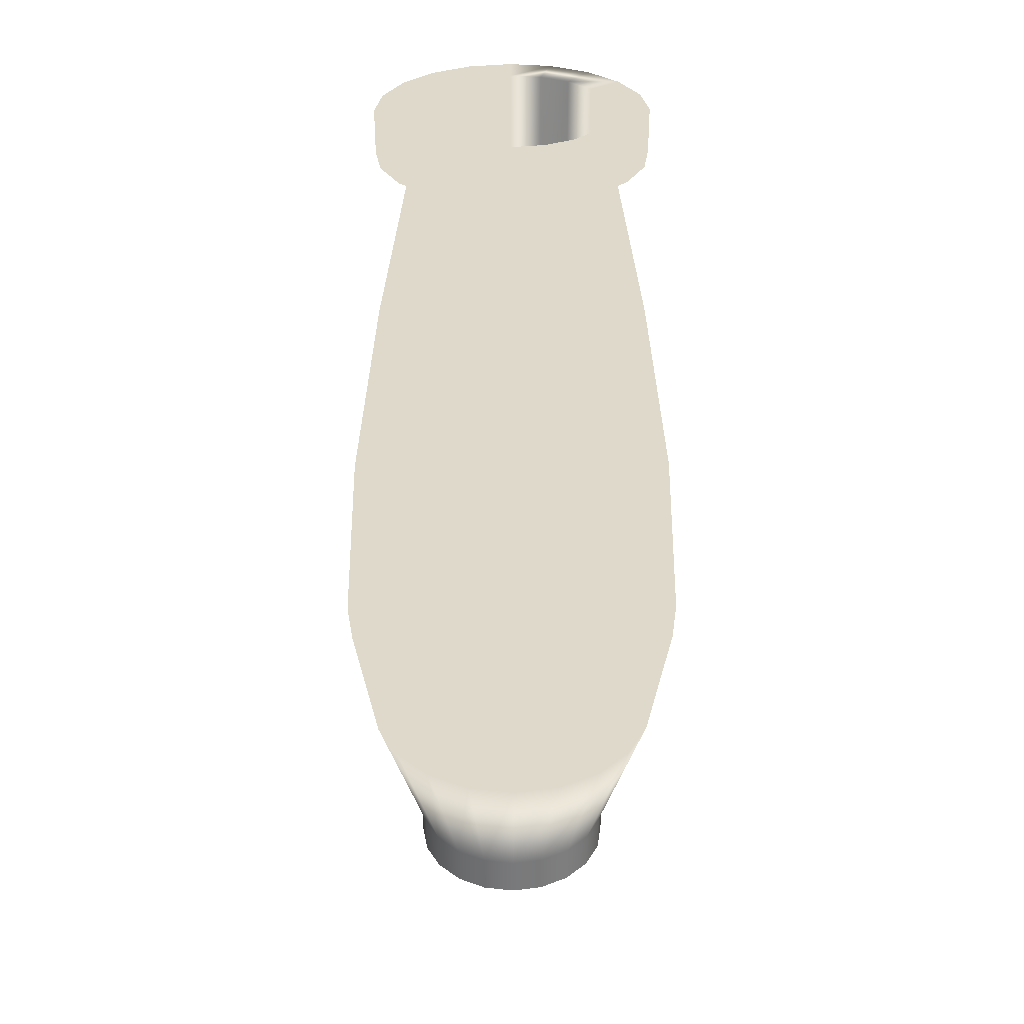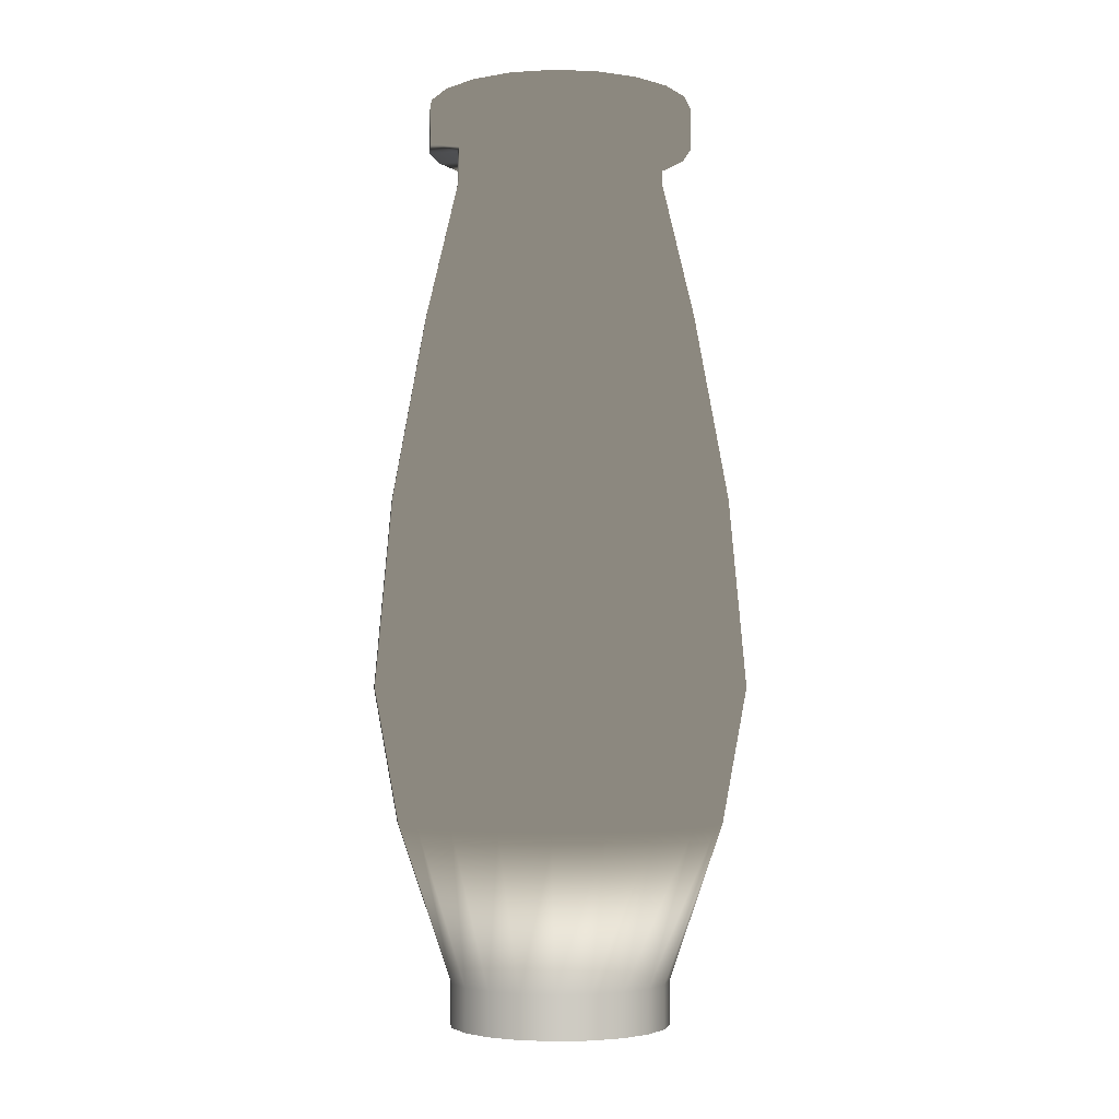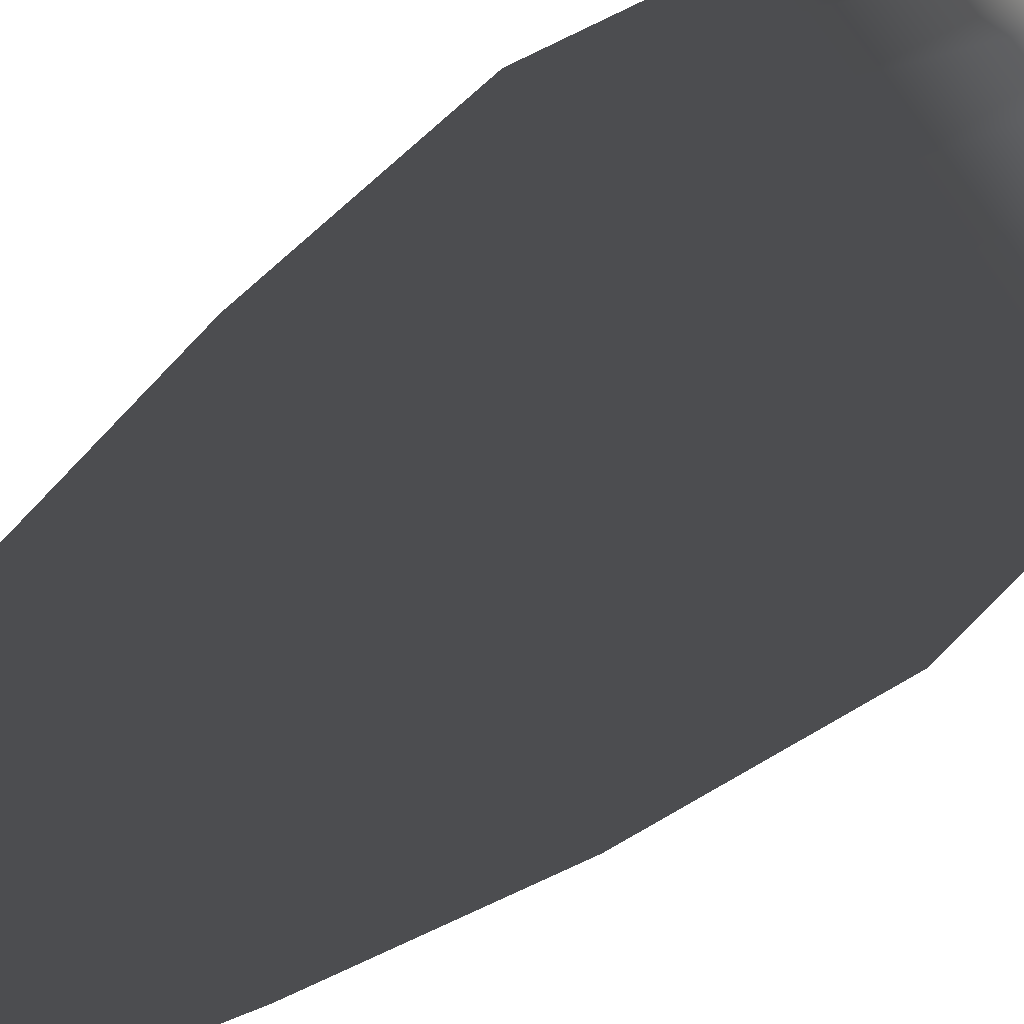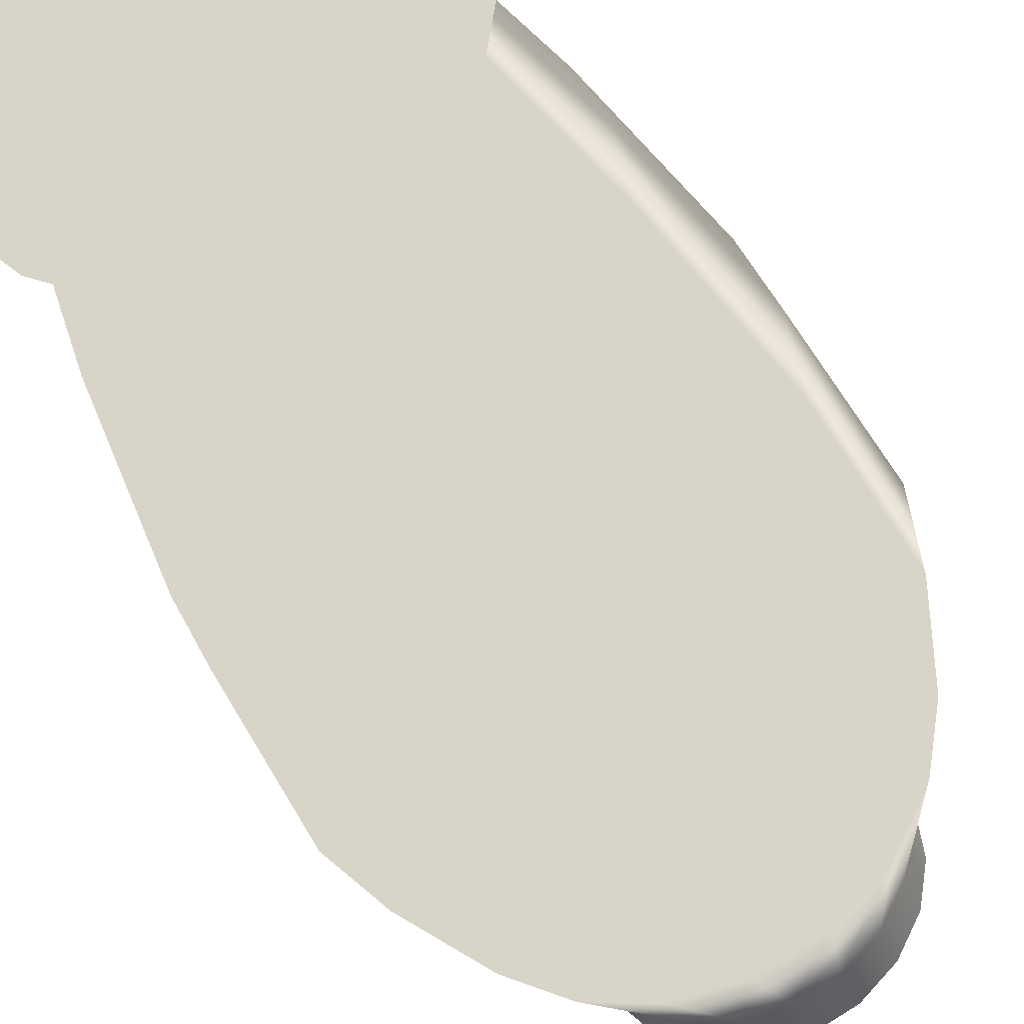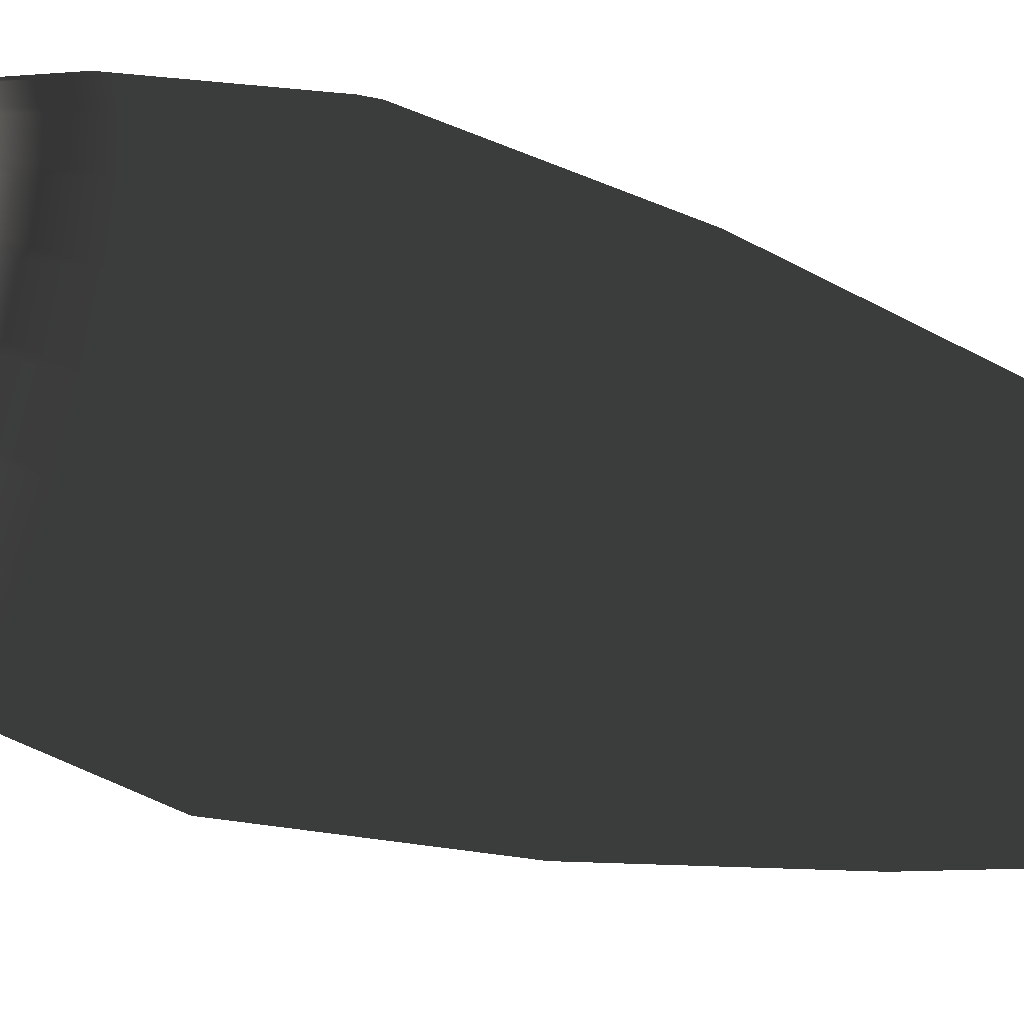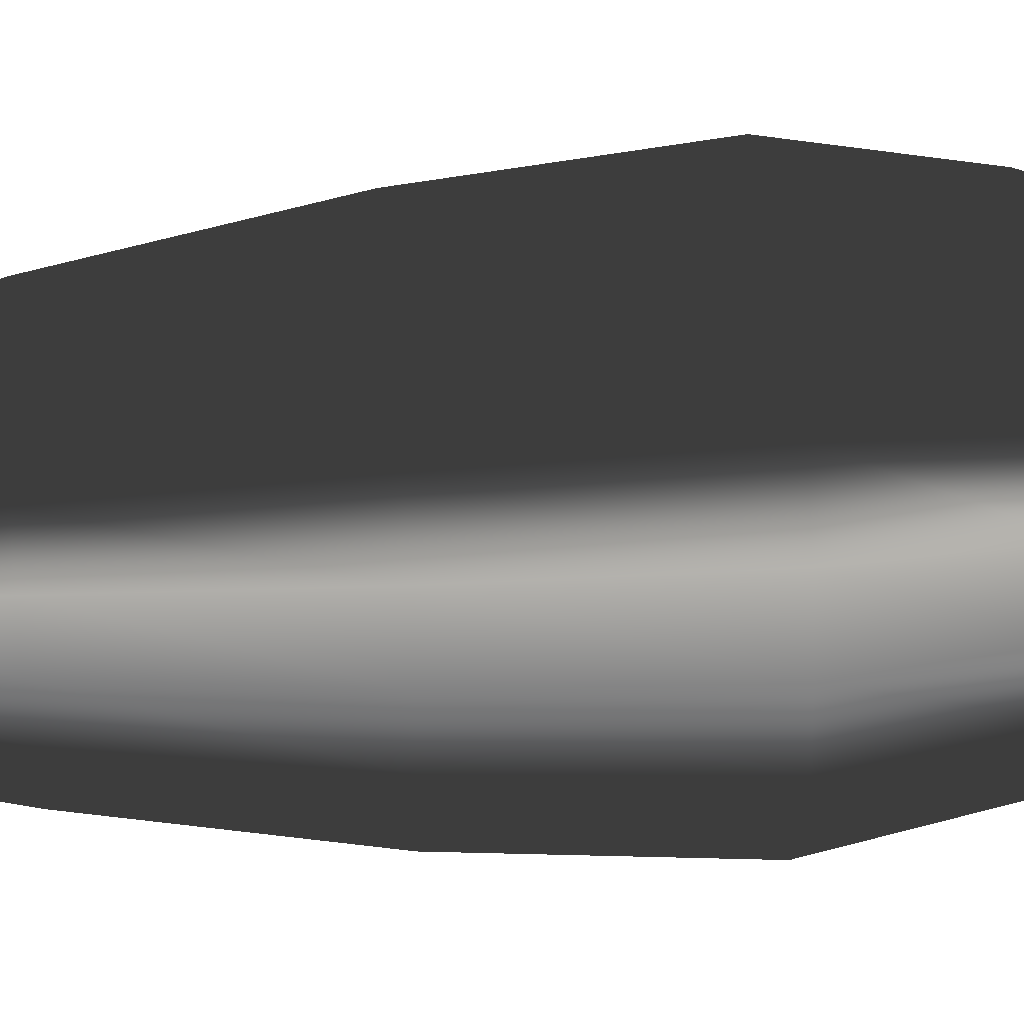
<metadata>
{"format":"obj","ext":"obj","renderer":"f3d","projection":"perspective","resolution":1024,"background":"white","views":[{"elev":32.3,"azim":143.2,"up":"+Y"},{"elev":-4.1,"azim":38.5,"up":"+Y"},{"elev":-79.3,"azim":-54.2,"up":"+Z"},{"elev":-31.0,"azim":-161.7,"up":"+Z"},{"elev":-38.6,"azim":68.1,"up":"+Z"},{"elev":46.6,"azim":-94.8,"up":"+Z"}]}
</metadata>
<code>
g default
v -77.94 0.2339 -24.13
v -77.97 0.2339 -24.19
v -78.02 0.2339 -24.25
v -78.09 0.2339 -24.28
v -78.17 0.2339 -24.29
v -78.24 0.2339 -24.28
v -78.31 0.2339 -24.25
v -78.36 0.2339 -24.19
v -78.39 0.2339 -24.13
v -78.41 0.2339 -24.05
v -78.39 0.2339 -23.98
v -78.36 0.2339 -23.91
v -78.31 0.2339 -23.86
v -78.24 0.2339 -23.82
v -78.17 0.2339 -23.81
v -78.09 0.2339 -23.82
v -78.02 0.2339 -23.86
v -77.97 0.2339 -23.91
v -77.94 0.2339 -23.98
v -77.92 0.2339 -24.05
v -77.94 0.1389 -24.13
v -77.97 0.1389 -24.19
v -78.02 0.1389 -24.25
v -78.09 0.1389 -24.28
v -78.17 0.1389 -24.29
v -78.24 0.1389 -24.28
v -78.31 0.1389 -24.25
v -78.36 0.1389 -24.19
v -78.39 0.1389 -24.13
v -78.41 0.1389 -24.05
v -78.39 0.1389 -23.98
v -78.36 0.1389 -23.91
v -78.31 0.1389 -23.86
v -78.24 0.1389 -23.82
v -78.17 0.1389 -23.81
v -78.09 0.1389 -23.82
v -78.02 0.1389 -23.86
v -77.97 0.1389 -23.91
v -77.94 0.1389 -23.98
v -77.92 0.1389 -24.05
v -78.46 0.576 -23.84
v -78.51 0.576 -23.94
v -78.51 0.576 -24.16
v -78.46 0.576 -24.26
v -77.82 0.576 -23.94
v -77.87 0.576 -23.84
v -77.87 0.576 -24.26
v -77.82 0.576 -24.16
v -78.52 0.576 -24.05
v -77.81 0.576 -24.05
v -78.28 0.576 -23.71
v -78.38 0.576 -23.76
v -78.17 0.576 -23.69
v -78.05 0.576 -23.71
v -77.95 0.576 -23.76
v -77.95 0.576 -24.34
v -78.05 0.576 -24.39
v -78.17 0.576 -24.41
v -78.28 0.576 -24.39
v -78.38 0.576 -24.34
v -78.5 0.8738 -23.81
v -78.56 0.8738 -23.92
v -78.56 0.8738 -24.18
v -78.5 0.8738 -24.29
v -77.77 0.8738 -23.92
v -77.83 0.8738 -23.81
v -77.83 0.8738 -24.29
v -77.77 0.8738 -24.18
v -78.58 0.8738 -24.05
v -77.75 0.8738 -24.05
v -78.29 0.8738 -23.66
v -78.41 0.8738 -23.72
v -78.17 0.8738 -23.64
v -78.04 0.8738 -23.66
v -77.92 0.8738 -23.72
v -77.92 0.8738 -24.39
v -78.04 0.8738 -24.44
v -78.17 0.8738 -24.46
v -78.29 0.8738 -24.44
v -78.41 0.8738 -24.39
v -78.47 1.292 -23.83
v -78.52 1.292 -23.93
v -78.52 1.292 -24.17
v -78.47 1.292 -24.27
v -77.81 1.292 -23.93
v -77.86 1.292 -23.83
v -77.86 1.292 -24.27
v -77.81 1.292 -24.17
v -78.54 1.292 -24.05
v -77.79 1.292 -24.05
v -78.28 1.292 -23.69
v -78.39 1.292 -23.75
v -78.17 1.292 -23.67
v -78.05 1.292 -23.69
v -77.94 1.292 -23.75
v -77.94 1.292 -24.36
v -78.05 1.292 -24.41
v -78.17 1.292 -24.43
v -78.28 1.292 -24.41
v -78.39 1.292 -24.36
v -78.41 1.704 -23.87
v -78.45 1.704 -23.96
v -78.45 1.704 -24.14
v -78.41 1.704 -24.23
v -77.88 1.704 -23.96
v -77.92 1.704 -23.87
v -77.92 1.704 -24.23
v -77.88 1.704 -24.14
v -78.47 1.704 -24.05
v -77.86 1.704 -24.05
v -78.26 1.704 -23.76
v -78.34 1.704 -23.81
v -78.17 1.704 -23.75
v -78.07 1.704 -23.76
v -77.99 1.704 -23.81
v -77.99 1.704 -24.3
v -78.07 1.704 -24.34
v -78.17 1.704 -24.35
v -78.26 1.704 -24.34
v -78.34 1.704 -24.3
v -78.35 2.008 -23.92
v -78.38 2.008 -23.98
v -78.38 2.008 -24.12
v -78.35 2.008 -24.19
v -77.95 2.008 -23.98
v -77.98 2.008 -23.92
v -77.98 2.008 -24.19
v -77.95 2.008 -24.12
v -78.4 2.008 -24.05
v -77.93 2.008 -24.05
v -78.24 2.008 -23.83
v -78.3 2.008 -23.86
v -78.17 2.008 -23.82
v -78.09 2.008 -23.83
v -78.03 2.008 -23.86
v -78.03 2.008 -24.24
v -78.09 2.008 -24.27
v -78.17 2.008 -24.28
v -78.24 2.008 -24.27
v -78.3 2.008 -24.24
v -78.35 2.084 -23.92
v -78.38 2.084 -23.98
v -78.38 2.084 -24.12
v -78.35 2.084 -24.19
v -77.95 2.084 -23.98
v -77.98 2.084 -23.92
v -77.98 2.084 -24.19
v -77.95 2.084 -24.12
v -78.4 2.084 -24.05
v -77.93 2.084 -24.05
v -78.24 2.084 -23.83
v -78.3 2.084 -23.86
v -78.17 2.084 -23.82
v -78.09 2.084 -23.83
v -78.03 2.084 -23.86
v -78.03 2.084 -24.24
v -78.09 2.084 -24.27
v -78.17 2.084 -24.28
v -78.24 2.084 -24.27
v -78.3 2.084 -24.24
v -78.4 2.084 -23.88
v -78.45 2.084 -23.96
v -78.45 2.084 -24.14
v -78.4 2.084 -24.22
v -77.88 2.084 -23.96
v -77.93 2.084 -23.88
v -77.93 2.084 -24.22
v -77.88 2.084 -24.14
v -78.46 2.084 -24.05
v -77.87 2.084 -24.05
v -78.26 2.084 -23.77
v -78.34 2.084 -23.81
v -78.17 2.084 -23.76
v -78.07 2.084 -23.77
v -77.99 2.084 -23.81
v -77.99 2.084 -24.29
v -78.07 2.084 -24.33
v -78.17 2.084 -24.35
v -78.26 2.084 -24.33
v -78.34 2.084 -24.29
v -78.4 2.179 -23.88
v -78.45 2.179 -23.96
v -78.45 2.179 -24.14
v -78.4 2.179 -24.22
v -77.88 2.179 -23.96
v -77.93 2.179 -23.88
v -77.93 2.179 -24.22
v -77.88 2.179 -24.14
v -78.46 2.179 -24.05
v -77.87 2.179 -24.05
v -78.26 2.179 -23.77
v -78.34 2.179 -23.81
v -78.17 2.179 -23.76
v -78.07 2.179 -23.77
v -77.99 2.179 -23.81
v -77.99 2.179 -24.29
v -78.07 2.179 -24.33
v -78.17 2.179 -24.35
v -78.26 2.179 -24.33
v -78.34 2.179 -24.29
v -78.34 2.179 -23.92
v -78.37 2.179 -23.98
v -78.37 2.179 -24.12
v -78.34 2.179 -24.18
v -77.96 2.179 -23.98
v -77.99 2.179 -23.92
v -77.99 2.179 -24.18
v -77.96 2.179 -24.12
v -78.38 2.179 -24.05
v -77.95 2.179 -24.05
v -78.23 2.179 -23.85
v -78.29 2.179 -23.88
v -78.17 2.179 -23.83
v -78.1 2.179 -23.85
v -78.04 2.179 -23.88
v -78.04 2.179 -24.23
v -78.1 2.179 -24.26
v -78.17 2.179 -24.27
v -78.23 2.179 -24.26
v -78.29 2.179 -24.23
v -78.34 1.605 -23.92
v -78.23 1.605 -23.92
v -78.23 1.605 -23.98
v -78.37 1.605 -23.98
v -78.37 1.605 -24.12
v -78.23 1.605 -24.12
v -78.23 1.605 -24.18
v -78.34 1.605 -24.18
v -77.96 1.605 -23.98
v -78.1 1.605 -23.98
v -78.1 1.605 -23.92
v -77.99 1.605 -23.92
v -77.99 1.605 -24.18
v -78.1 1.605 -24.18
v -78.1 1.605 -24.12
v -77.96 1.605 -24.12
v -78.17 1.605 -24.12
v -78.17 1.605 -24.18
v -78.17 1.605 -23.92
v -78.17 1.605 -23.98
v -78.23 1.605 -24.05
v -78.38 1.605 -24.05
v -78.17 1.605 -24.05
v -78.1 1.605 -24.05
v -77.95 1.605 -24.05
v -78.23 1.605 -23.85
v -78.29 1.605 -23.88
v -78.17 1.605 -23.83
v -78.1 1.605 -23.85
v -78.04 1.605 -23.88
v -78.04 1.605 -24.23
v -78.1 1.605 -24.26
v -78.17 1.605 -24.27
v -78.23 1.605 -24.26
v -78.29 1.605 -24.23
g Jarron1 group19
f 221 222 223 224
f 225 226 227 228
f 229 230 231 232
f 233 234 235 236
f 237 235 234 238
f 239 231 230 240
f 222 239 240 223
f 226 237 238 227
f 241 226 225 242
f 243 237 226 241
f 244 235 237 243
f 236 235 244 245
f 245 244 230 229
f 240 230 244 243
f 223 240 243 241
f 224 223 241 242
f 246 222 221 247
f 248 239 222 246
f 249 231 239 248
f 232 231 249 250
f 233 251 252 234
f 238 234 252 253
f 227 238 253 254
f 228 227 254 255
f 1 20 40 21
f 20 19 39 40
f 19 18 38 39
f 18 17 37 38
f 17 16 36 37
f 16 15 35 36
f 15 14 34 35
f 14 13 33 34
f 13 12 32 33
f 12 11 31 32
f 11 10 30 31
f 10 9 29 30
f 9 8 28 29
f 8 7 27 28
f 7 6 26 27
f 6 5 25 26
f 5 4 24 25
f 4 3 23 24
f 3 2 22 23
f 2 1 21 22
f 11 12 41 42
f 8 9 43 44
f 18 19 45 46
f 1 2 47 48
f 9 10 49 43
f 20 1 48 50
f 19 20 50 45
f 10 11 42 49
f 12 13 52 41
f 13 14 51 52
f 14 15 53 51
f 15 16 54 53
f 16 17 55 54
f 17 18 46 55
f 2 3 56 47
f 3 4 57 56
f 4 5 58 57
f 5 6 59 58
f 6 7 60 59
f 7 8 44 60
f 42 41 61 62
f 44 43 63 64
f 46 45 65 66
f 48 47 67 68
f 43 49 69 63
f 50 48 68 70
f 45 50 70 65
f 49 42 62 69
f 41 52 72 61
f 52 51 71 72
f 51 53 73 71
f 53 54 74 73
f 54 55 75 74
f 55 46 66 75
f 47 56 76 67
f 56 57 77 76
f 57 58 78 77
f 58 59 79 78
f 59 60 80 79
f 60 44 64 80
f 62 61 81 82
f 64 63 83 84
f 66 65 85 86
f 68 67 87 88
f 63 69 89 83
f 70 68 88 90
f 65 70 90 85
f 69 62 82 89
f 61 72 92 81
f 72 71 91 92
f 71 73 93 91
f 73 74 94 93
f 74 75 95 94
f 75 66 86 95
f 67 76 96 87
f 76 77 97 96
f 77 78 98 97
f 78 79 99 98
f 79 80 100 99
f 80 64 84 100
f 82 81 101 102
f 84 83 103 104
f 86 85 105 106
f 88 87 107 108
f 83 89 109 103
f 90 88 108 110
f 85 90 110 105
f 89 82 102 109
f 81 92 112 101
f 92 91 111 112
f 91 93 113 111
f 93 94 114 113
f 94 95 115 114
f 95 86 106 115
f 87 96 116 107
f 96 97 117 116
f 97 98 118 117
f 98 99 119 118
f 99 100 120 119
f 100 84 104 120
f 102 101 121 122
f 104 103 123 124
f 106 105 125 126
f 108 107 127 128
f 103 109 129 123
f 110 108 128 130
f 105 110 130 125
f 109 102 122 129
f 101 112 132 121
f 112 111 131 132
f 111 113 133 131
f 113 114 134 133
f 114 115 135 134
f 115 106 126 135
f 107 116 136 127
f 116 117 137 136
f 117 118 138 137
f 118 119 139 138
f 119 120 140 139
f 120 104 124 140
f 122 121 141 142
f 124 123 143 144
f 126 125 145 146
f 128 127 147 148
f 123 129 149 143
f 130 128 148 150
f 125 130 150 145
f 129 122 142 149
f 121 132 152 141
f 132 131 151 152
f 131 133 153 151
f 133 134 154 153
f 134 135 155 154
f 135 126 146 155
f 127 136 156 147
f 136 137 157 156
f 137 138 158 157
f 138 139 159 158
f 139 140 160 159
f 140 124 144 160
f 142 141 161 162
f 144 143 163 164
f 146 145 165 166
f 148 147 167 168
f 143 149 169 163
f 150 148 168 170
f 145 150 170 165
f 149 142 162 169
f 141 152 172 161
f 152 151 171 172
f 151 153 173 171
f 153 154 174 173
f 154 155 175 174
f 155 146 166 175
f 147 156 176 167
f 156 157 177 176
f 157 158 178 177
f 158 159 179 178
f 159 160 180 179
f 160 144 164 180
f 162 161 181 182
f 164 163 183 184
f 166 165 185 186
f 168 167 187 188
f 163 169 189 183
f 170 168 188 190
f 165 170 190 185
f 169 162 182 189
f 161 172 192 181
f 172 171 191 192
f 171 173 193 191
f 173 174 194 193
f 174 175 195 194
f 175 166 186 195
f 167 176 196 187
f 176 177 197 196
f 177 178 198 197
f 178 179 199 198
f 179 180 200 199
f 180 164 184 200
f 182 181 201 202
f 184 183 203 204
f 186 185 205 206
f 188 187 207 208
f 183 189 209 203
f 190 188 208 210
f 185 190 210 205
f 189 182 202 209
f 181 192 212 201
f 192 191 211 212
f 191 193 213 211
f 193 194 214 213
f 194 195 215 214
f 195 186 206 215
f 187 196 216 207
f 196 197 217 216
f 197 198 218 217
f 198 199 219 218
f 199 200 220 219
f 200 184 204 220
f 202 201 221 224
f 204 203 225 228
f 206 205 229 232
f 208 207 233 236
f 203 209 242 225
f 210 208 236 245
f 205 210 245 229
f 209 202 224 242
f 201 212 247 221
f 212 211 246 247
f 211 213 248 246
f 213 214 249 248
f 214 215 250 249
f 215 206 232 250
f 207 216 251 233
f 216 217 252 251
f 217 218 253 252
f 218 219 254 253
f 219 220 255 254
f 220 204 228 255

</code>
